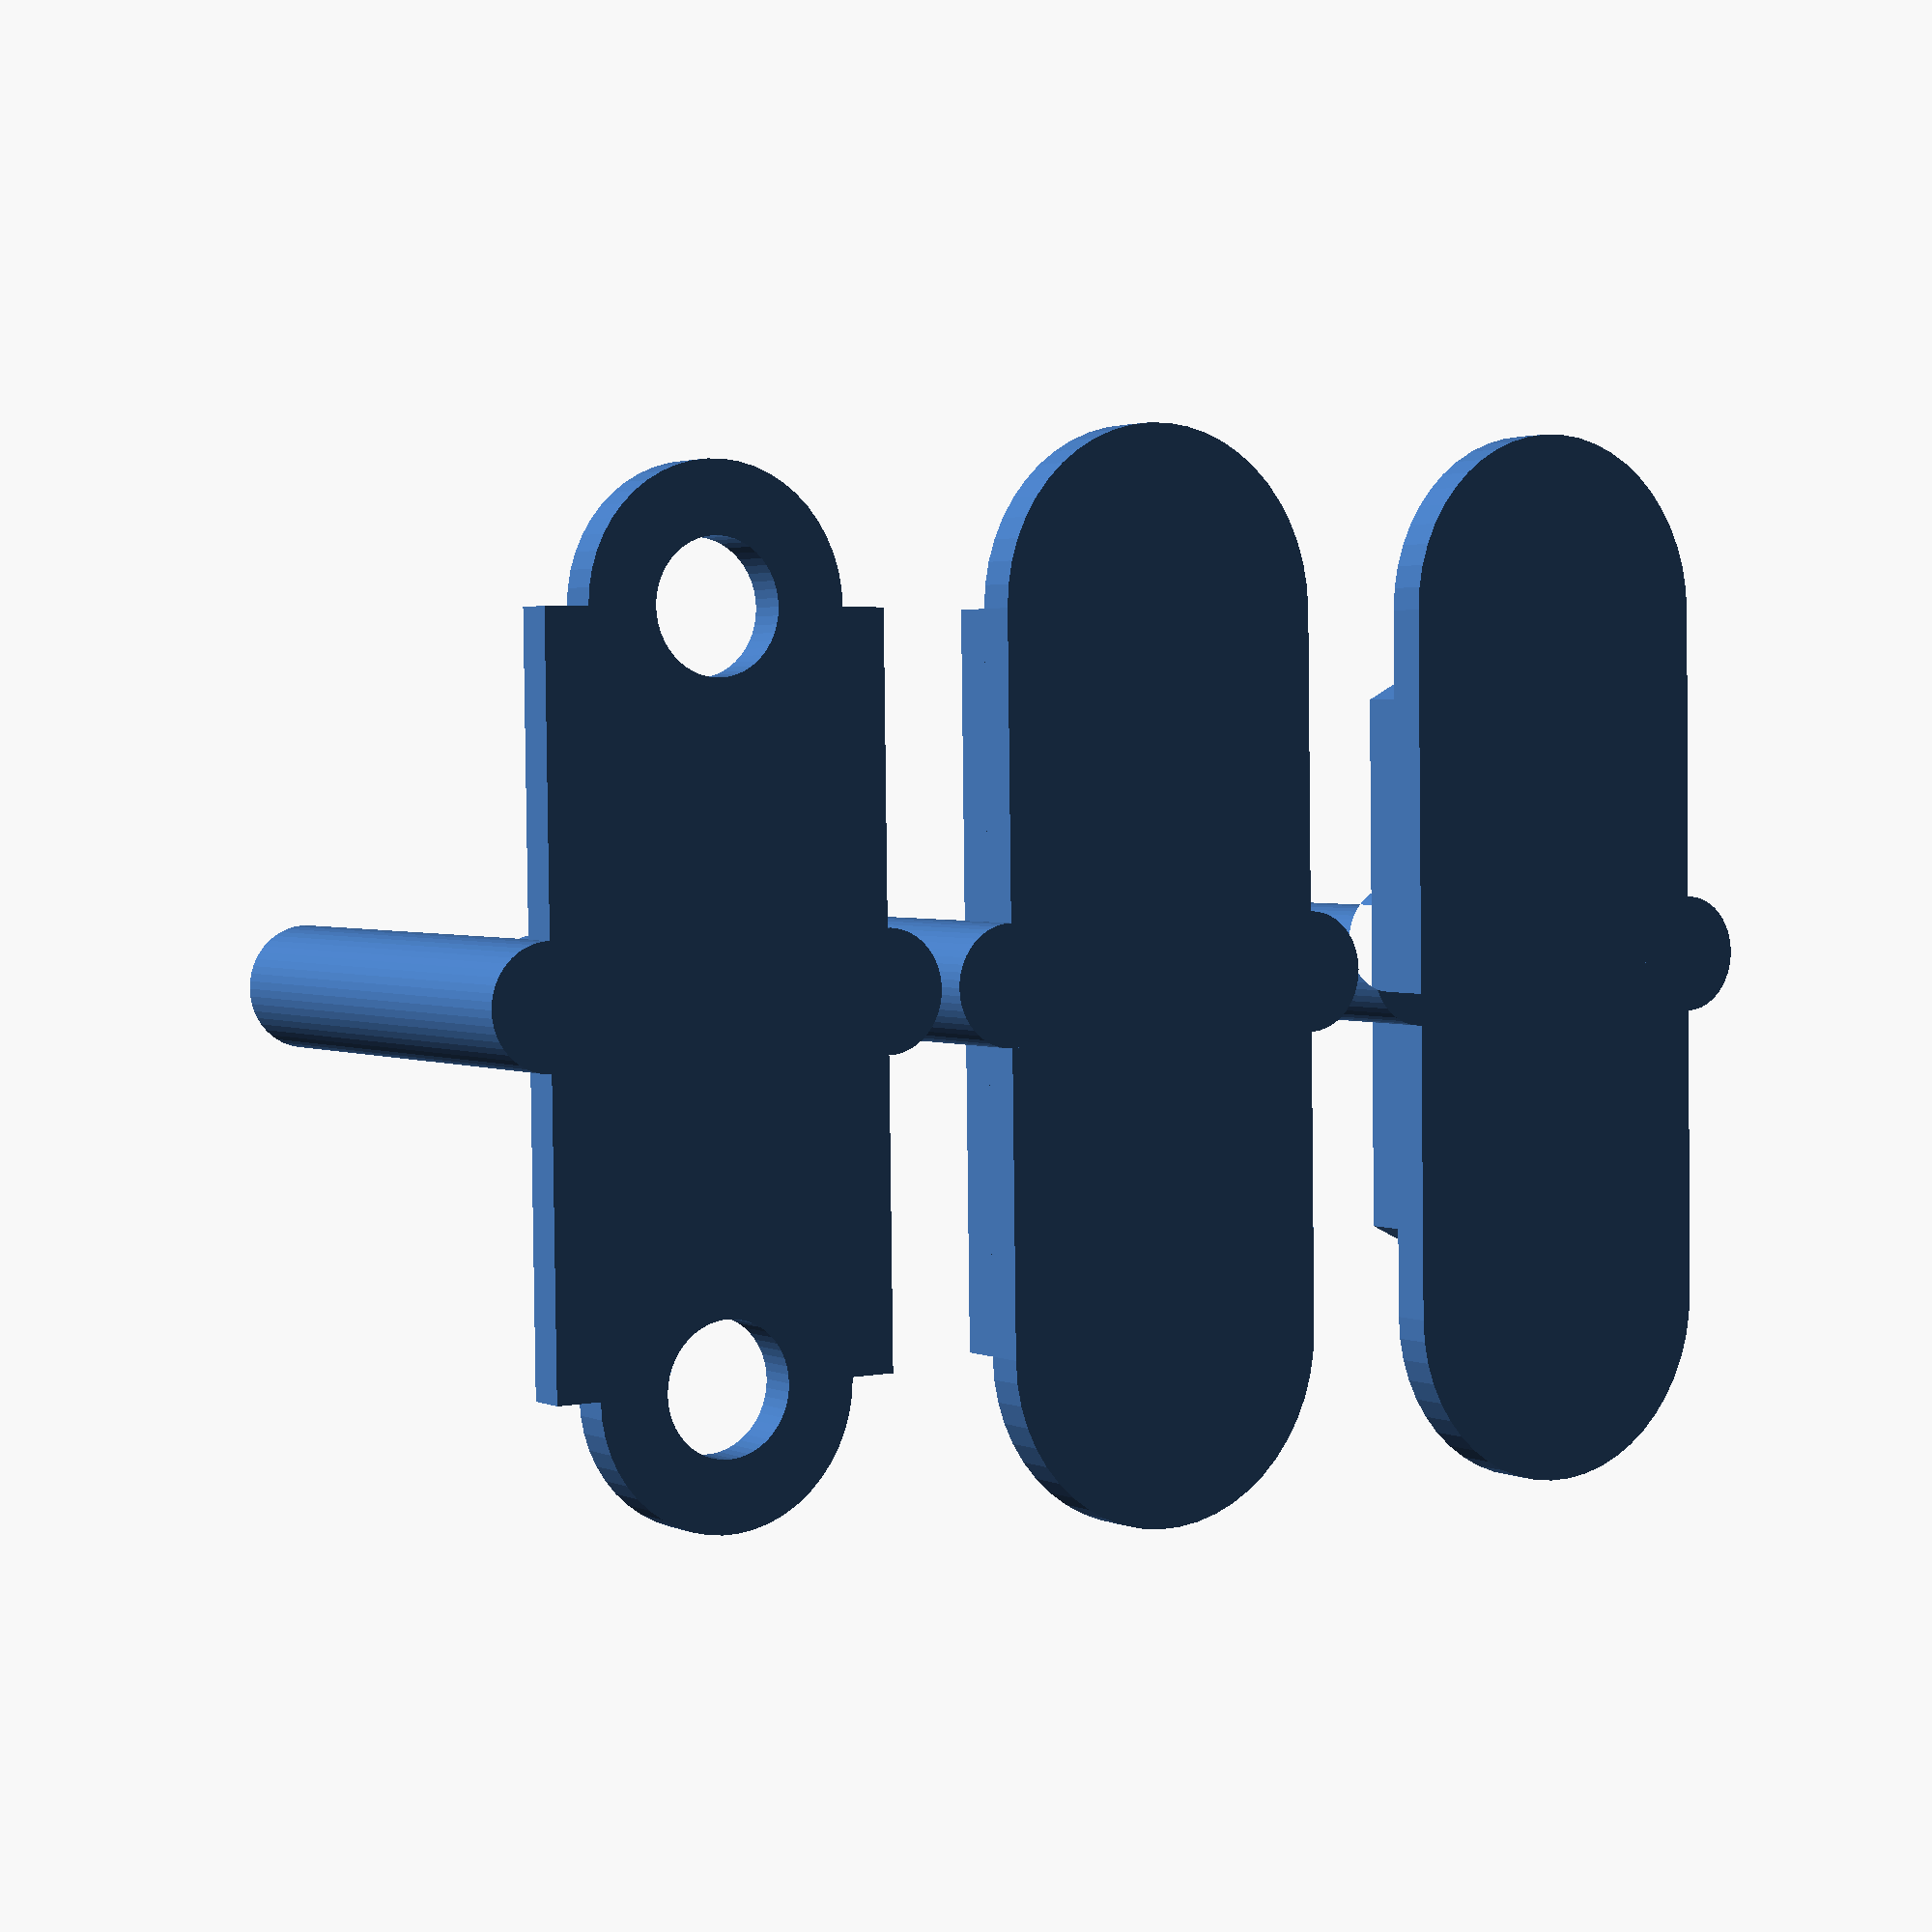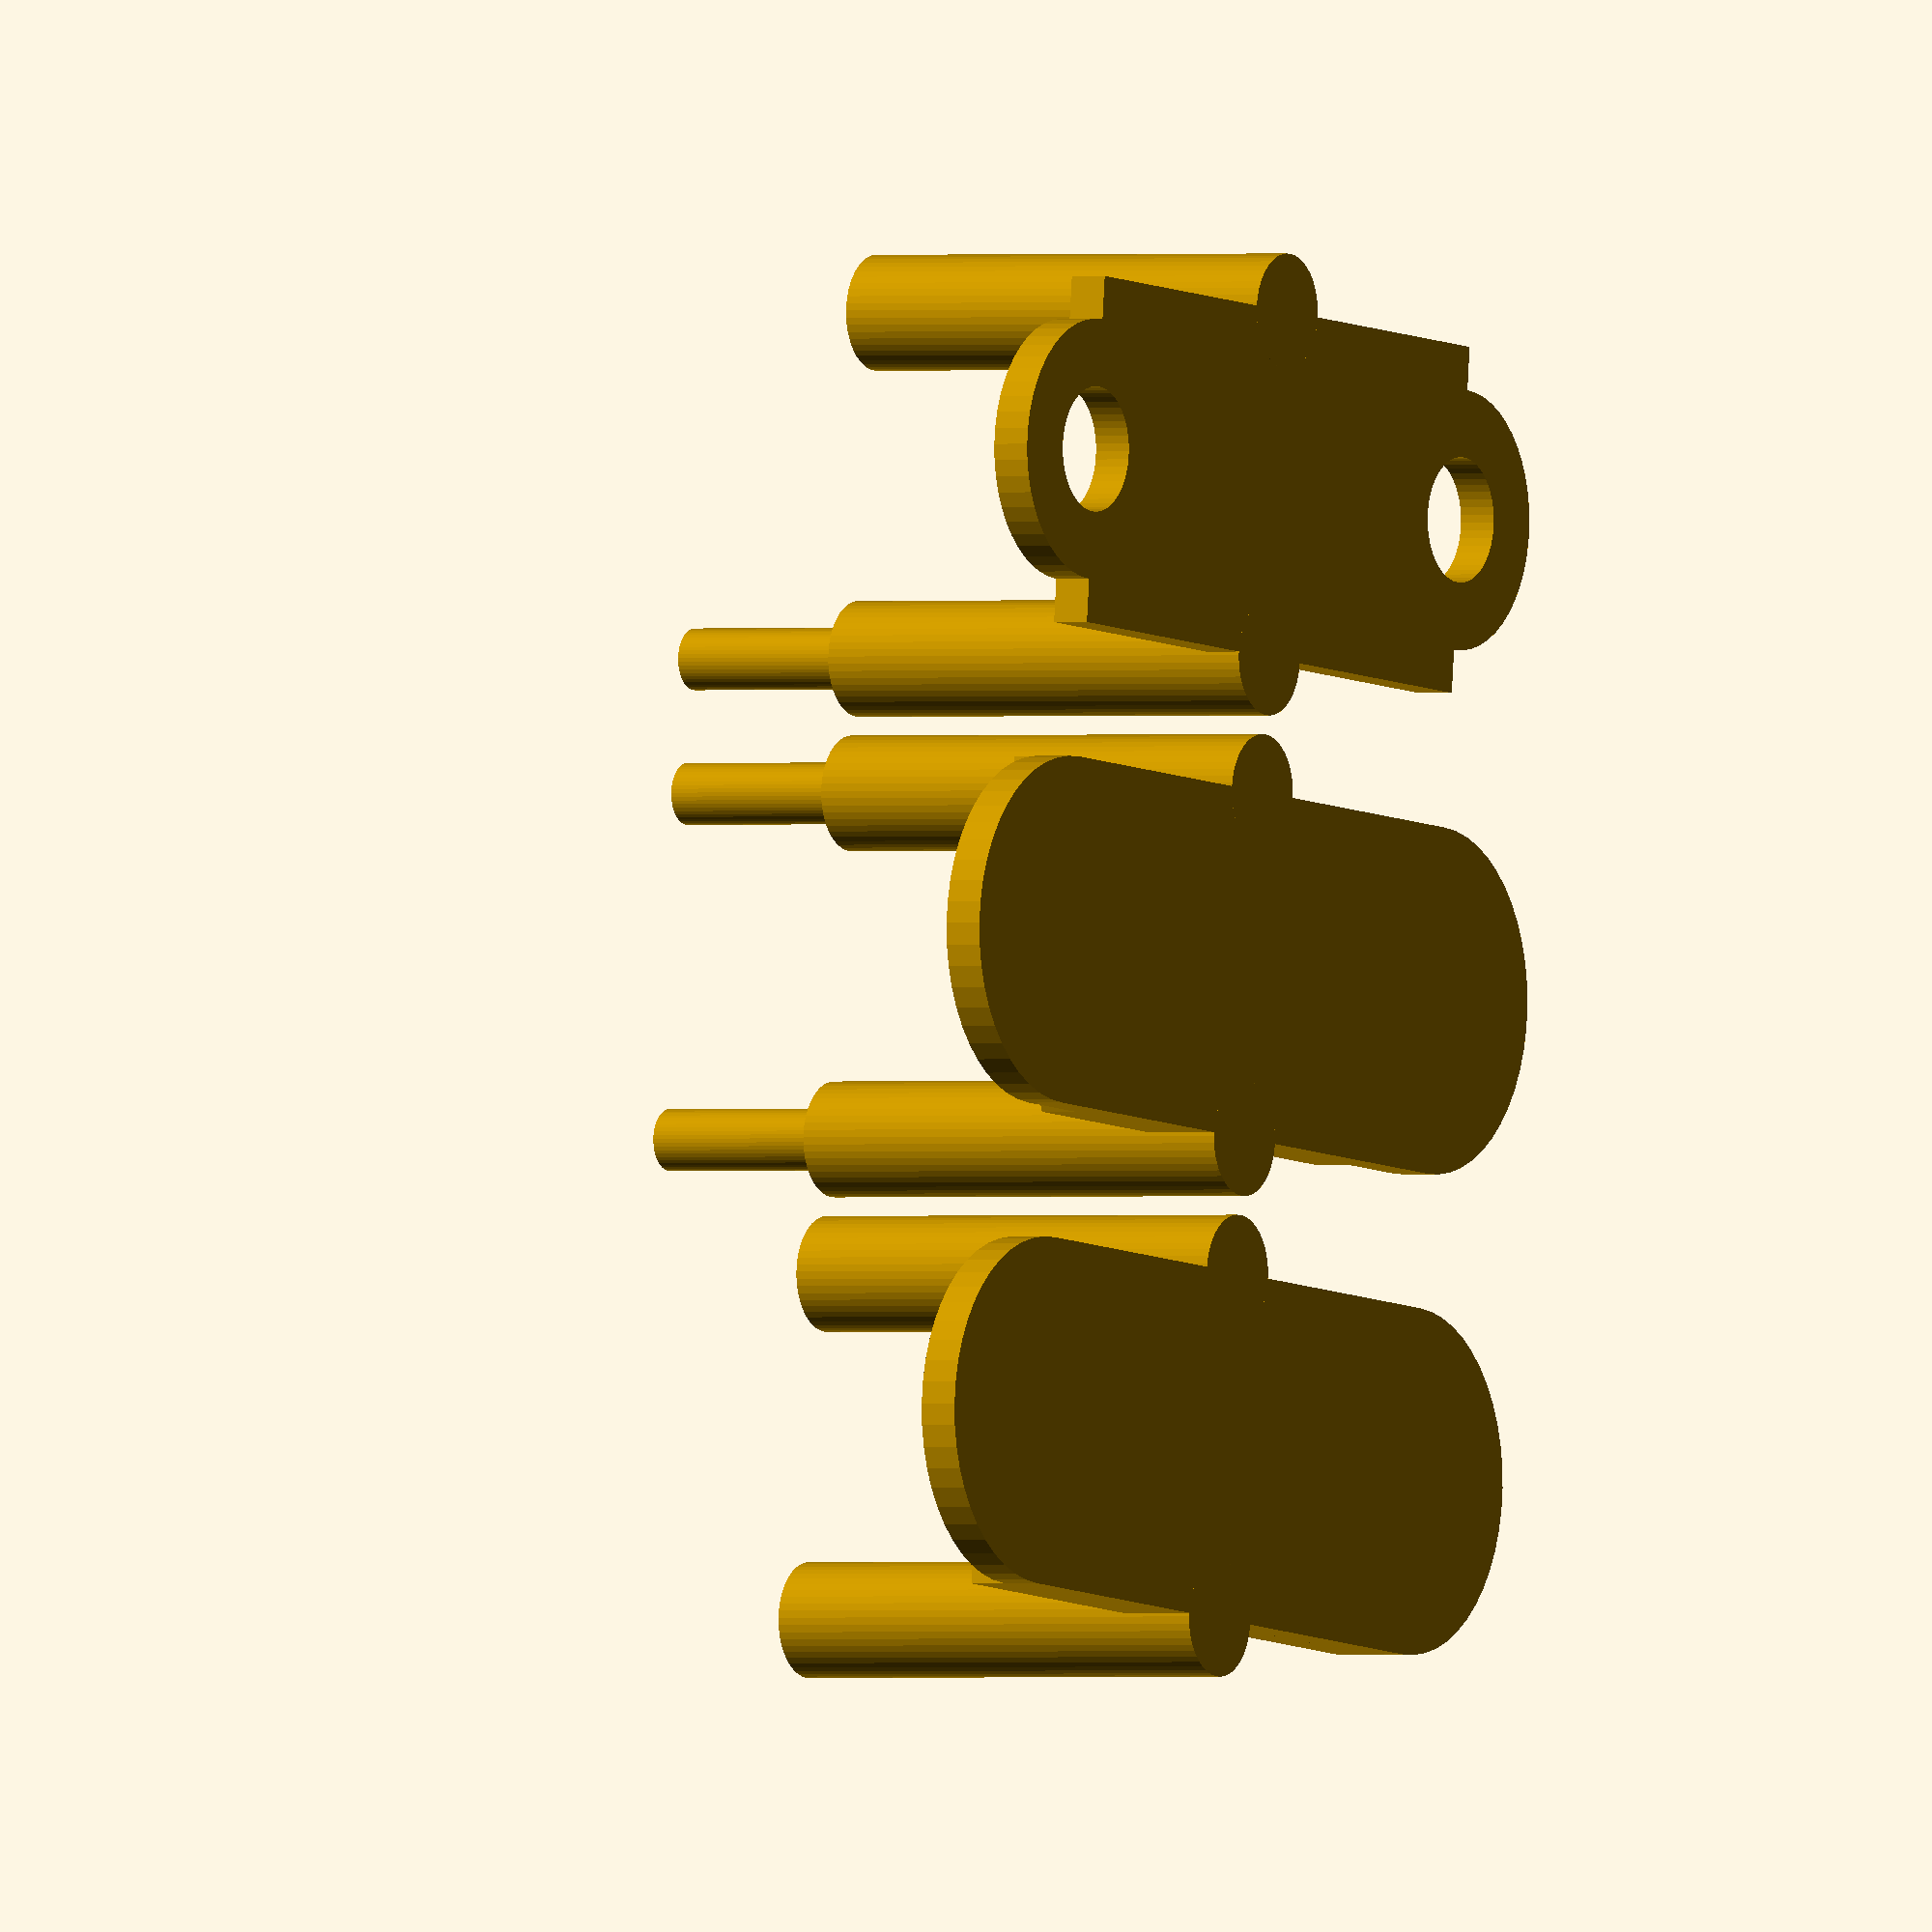
<openscad>
height = 12;
width = 50;
link_pivot_angle1 = 0;
link_pivot_angle2 = 45;
tight_clearance = 0.2;
loose_clearance = 0.5;



arm_dia = 6;
arm_pin_length = 10;
wall_thickness = 2;
center_dia = 6;




link_width = height + arm_dia;
link_length = link_width * 2;//2 radius ends 0.5w each plus 2w between axes
lesser_dia = link_width - 2*wall_thickness;

$fn = 50;

link_external_wHole();

translate ([link_width + arm_dia + 1,0])
link_external_wPin ();

translate ([(link_width + arm_dia + 1.0)*2,0])
link_internal ();


module link_external_wPin () {
union () {
link ();
arm_pin(0);
mirror([1,0])
arm_pin(0);
}
}

module link_external_wHole () {
mirror([1,0])
difference () {
link ();
arm_pin(1);
mirror([1,0])
arm_pin(1);
}
}

module arm_pins (shape) {
    arm_pin(shape);
    mirror([1,0])
    arm_pin(shape);
}

module arm_pin (shape){/*0- pin, 1 - hole*/
translate ([0,0,width/2-shape*arm_pin_length])
linear_extrude(arm_pin_length)
translate ([link_width/2,0])
circle(d=arm_dia/2+tight_clearance);
}


/*translate ([0,0,width/2])
linear_extrude(arm_pin_length)
translate ([link_width/2,0])
circle(d=arm_dia/2+tight_clearance);
*/

module link () {
linear_extrude(wall_thickness)
base ();
translate([0,0,wall_thickness])
linear_extrude(wall_thickness)
union () {
intersection () {
difference () {
base ();
translate ([0,link_width])
circle(d=lesser_dia);
translate ([0,-link_width])
circle(d=lesser_dia);
}

union () {
pivot_cutout ();
mirror ([0,1])
pivot_cutout ();
}
}

translate([0,link_width])
circle(d=center_dia);
translate([0,-link_width])
circle(d=center_dia);
}

arm_base ();
}

module arm_base () {
linear_extrude(width*0.5)
union() {
translate([link_width*0.5,0])
circle(d=arm_dia);
translate([-link_width*0.5,0])
circle(d=arm_dia);
}
}

module base () {
union () {
square([link_width,link_length],true);
translate ([0,link_width])
    circle(d=link_width);
translate ([0,-link_width])
    circle(d=link_width);
}
}

//defines angles joints would pivot
module pivot_cutout () {
polygon(points = [[link_width,link_width-link_width/2*tan(link_pivot_angle1)],[0,link_width],[-link_width,link_width-link_width/2*tan(link_pivot_angle2)],[-link_width,0],[link_width,0]]);
}

module base_internal () {
linear_extrude(wall_thickness)
difference () {
union () {
square([link_width,link_length],true);
translate ([0,link_width])
circle(d=lesser_dia-loose_clearance);
translate ([0,-link_width])
circle(d=lesser_dia-loose_clearance);
}
translate ([0,link_width])
circle(d=center_dia+loose_clearance);
translate ([0,-link_width])
circle(d=center_dia+loose_clearance);
}    
}

module link_internal () {
base_internal ();
difference () {
arm_base ();
arm_pin(1);
}
//link ();
mirror([1,0])
arm_pin(0);
}
</openscad>
<views>
elev=177.6 azim=180.8 roll=33.6 proj=p view=wireframe
elev=180.3 azim=84.4 roll=58.2 proj=o view=solid
</views>
